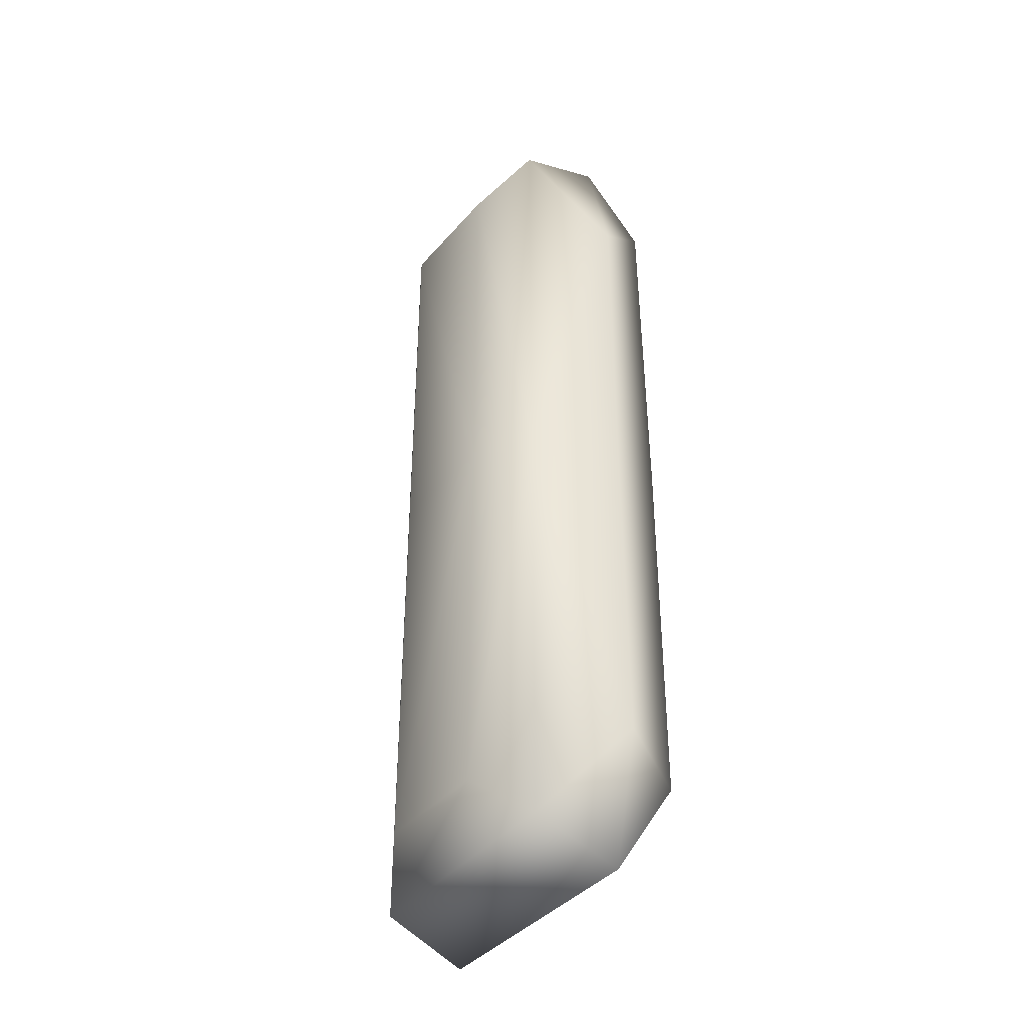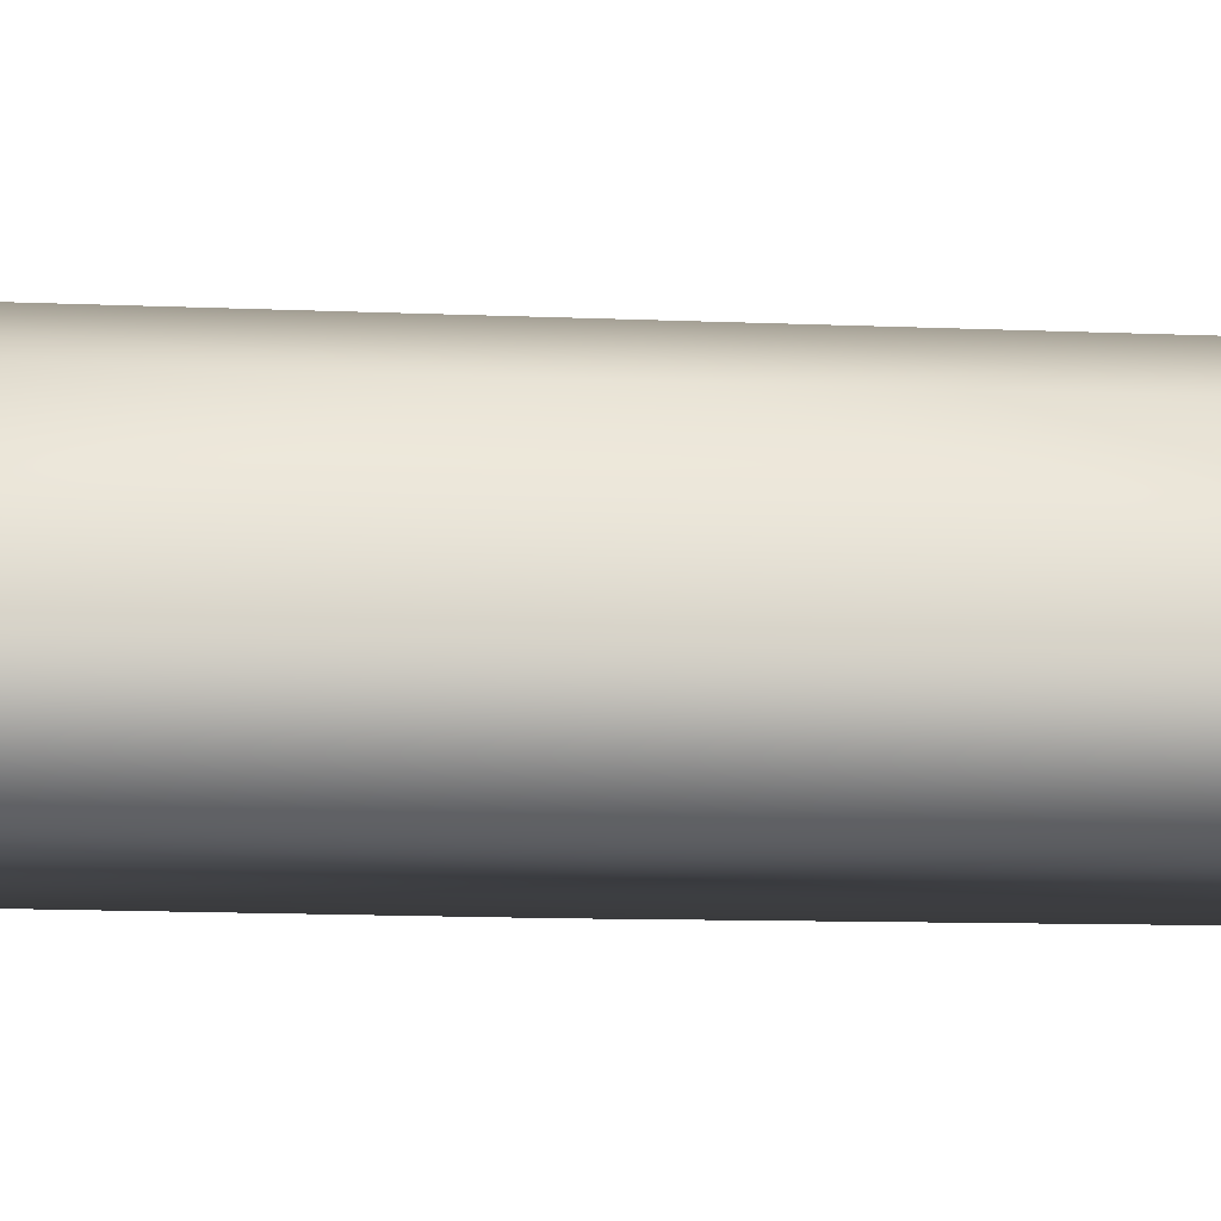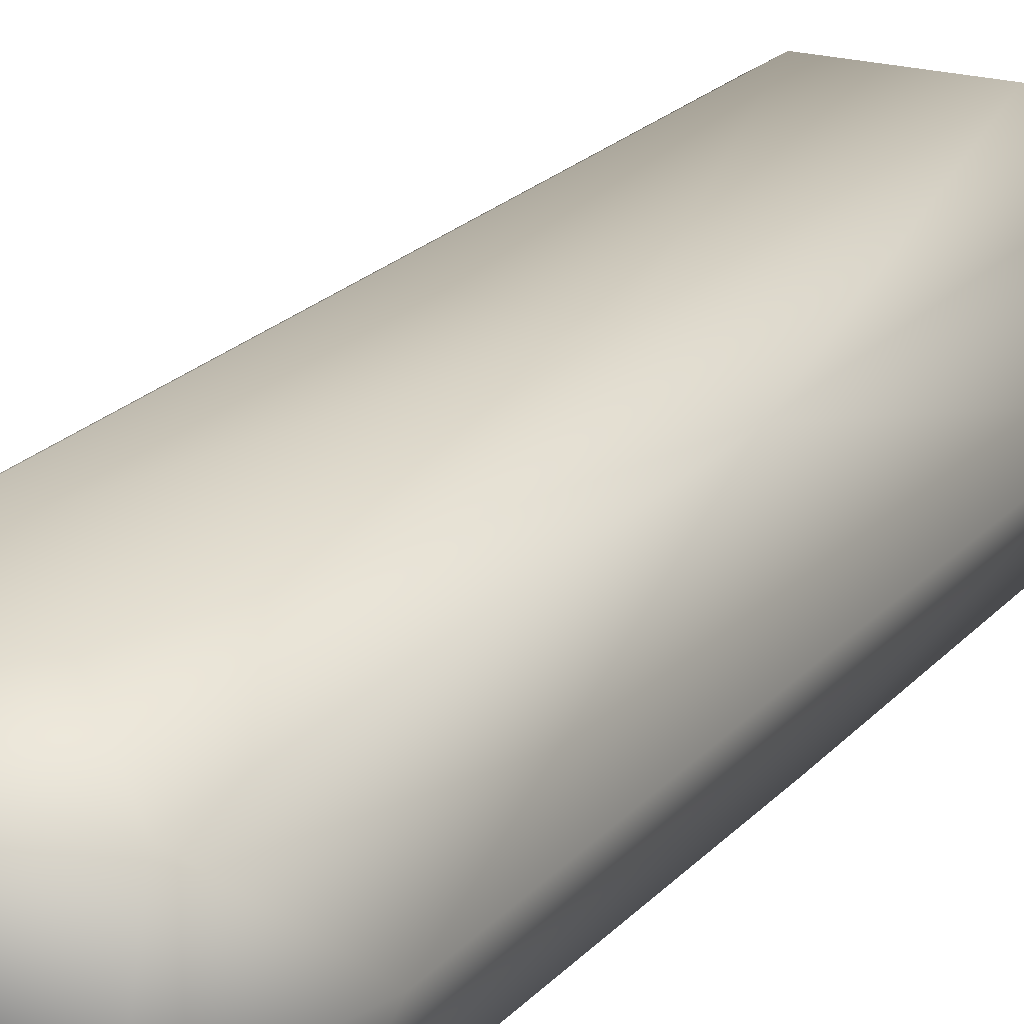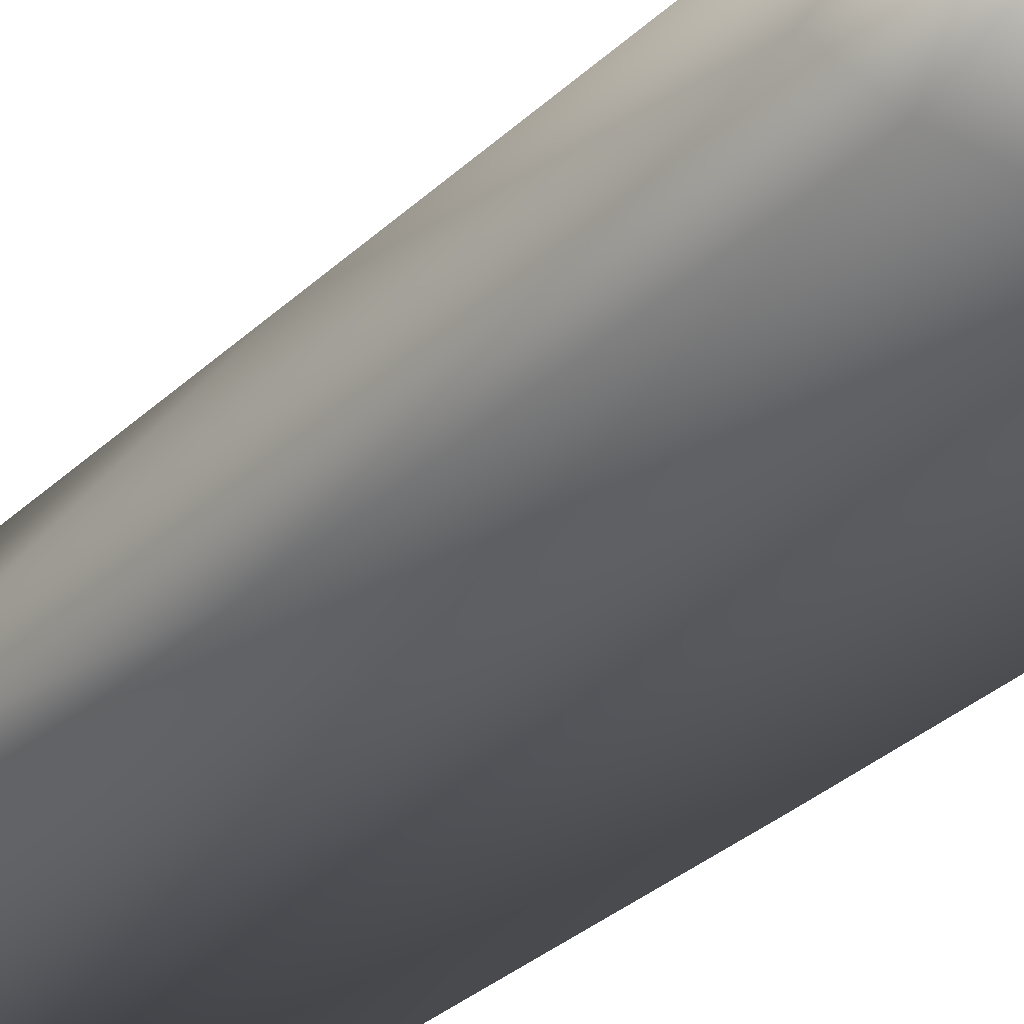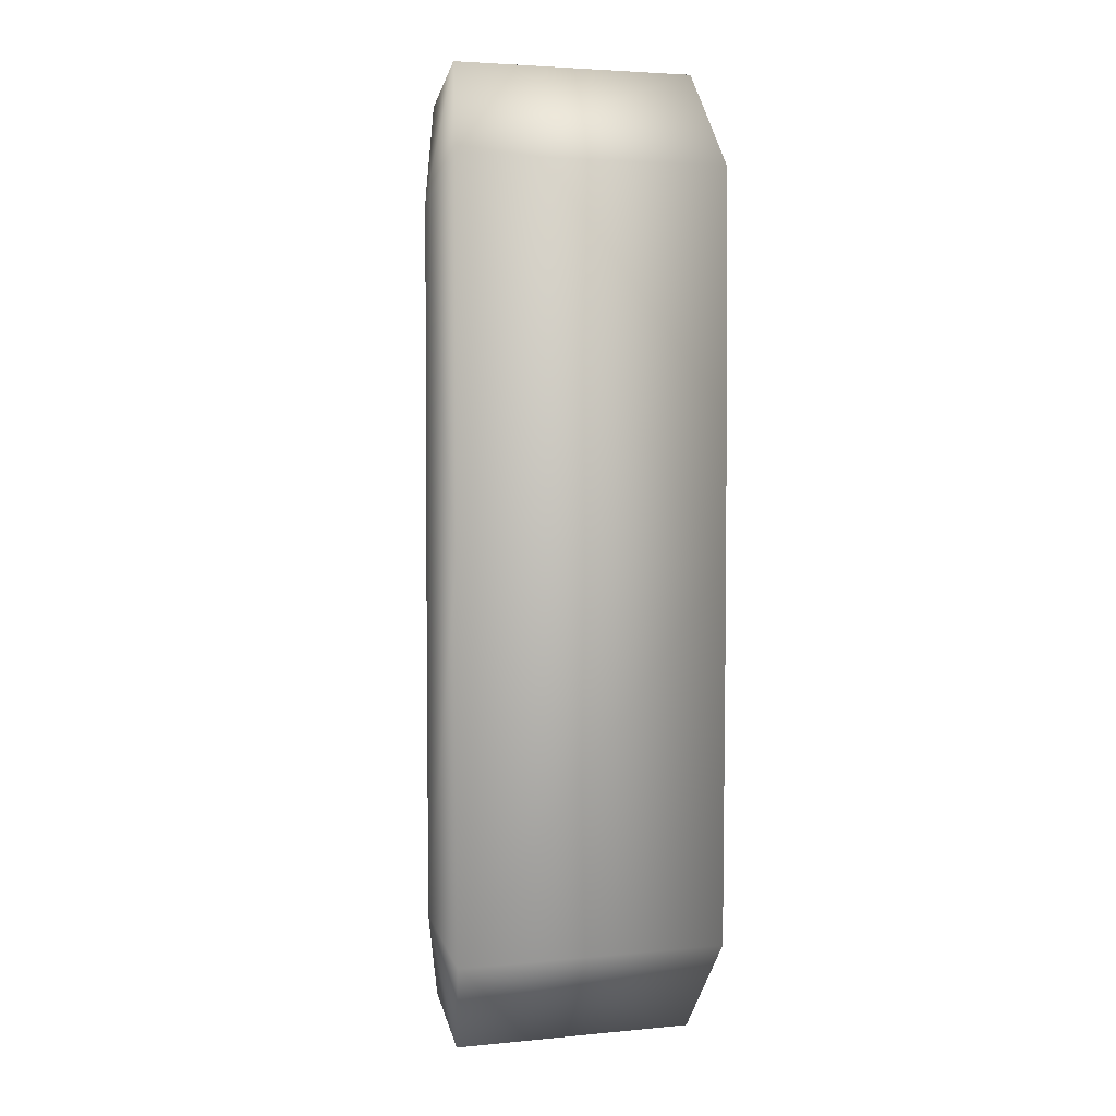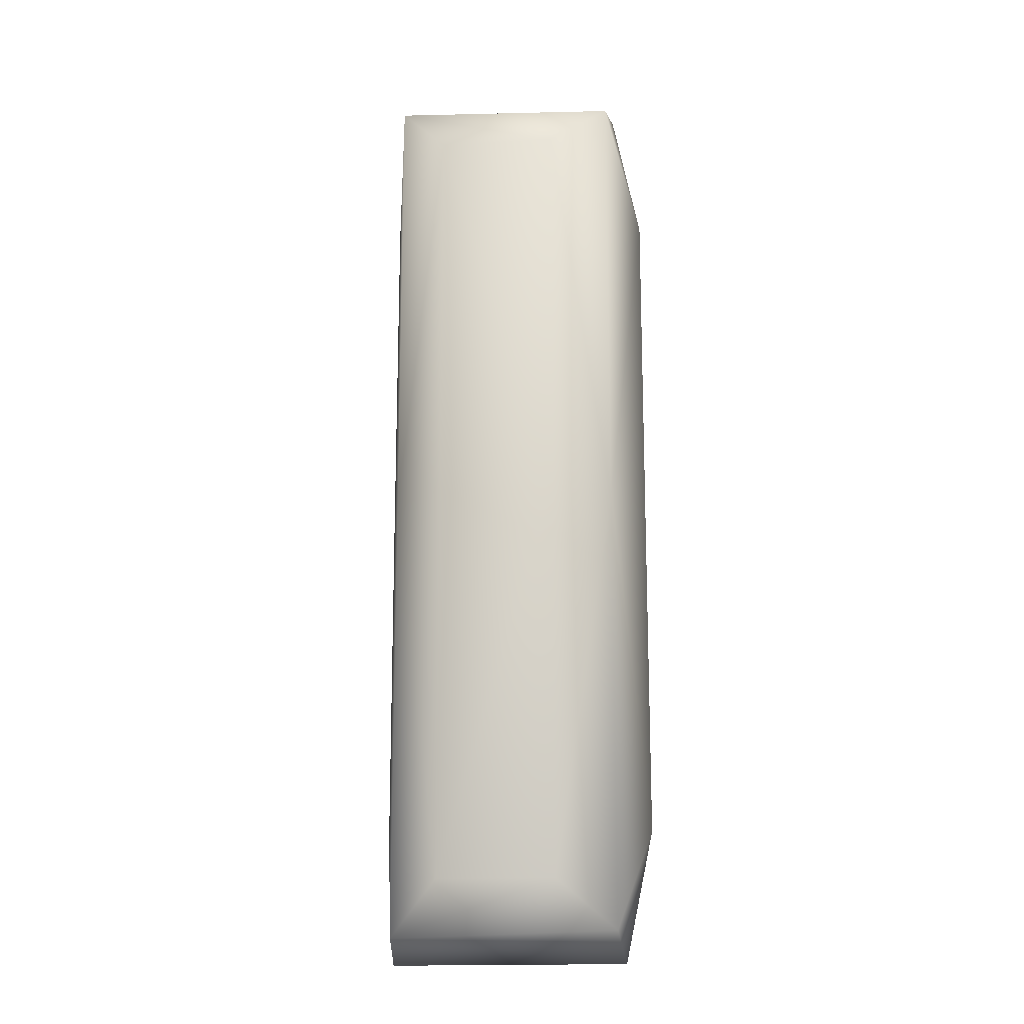
<metadata>
{"format":"obj","ext":"obj","renderer":"f3d","projection":"perspective","resolution":1024,"background":"white","views":[{"elev":-40.2,"azim":-126.5,"up":"+Z"},{"elev":-9.1,"azim":-97.6,"up":"+Y"},{"elev":20.4,"azim":-151.8,"up":"+Y"},{"elev":-32.2,"azim":-37.7,"up":"+Y"},{"elev":3.7,"azim":-18.4,"up":"+Z"},{"elev":-15.9,"azim":-173.6,"up":"+Z"}]}
</metadata>
<code>
o Cube
v 0.04553 -0.0277 0.1252
v -0.0436 -0.0277 0.1252
v 0.04049 -0.009148 0.1564
v 0.04297 -0.009689 0.1123
v -0.04827 -0.009763 0.112
v -0.03893 -0.009223 0.1561
v 0.02038 0.03051 0.1304
v 0.03666 0.02036 0.1487
v -0.01845 0.03051 0.1304
v -0.03767 0.01977 0.1464
v 0.04553 -0.0277 -0.1252
v -0.0436 -0.0277 -0.1252
v 0.04049 -0.009148 -0.1564
v 0.04297 -0.009689 -0.1123
v -0.04827 -0.009763 -0.112
v -0.03893 -0.009223 -0.1561
v 0.02038 0.03051 -0.1304
v 0.03666 0.02036 -0.1487
v -0.01845 0.03051 -0.1304
v -0.03767 0.01977 -0.1464
v 0.04583 -0.02809 -0
v 0.04297 -0.00915 -0
v -0.04827 -0.009224 -0
v 0.02038 0.03051 -0
v -0.01845 0.03051 -0
v -0.03767 0.01977 -0
v 0.03666 0.02036 -0
v -0.0439 -0.02809 -0
f 21 22 4
f 25 9 7
f 21 1 2
f 4 8 3
f 27 8 4
f 8 10 6
f 6 10 5
f 7 8 27
f 9 10 8
f 3 6 2
f 1 4 3
f 2 6 5
f 5 23 28
f 26 23 5
f 9 25 26
f 21 11 14
f 17 19 25
f 21 28 12
f 14 13 18
f 27 22 14
f 18 13 16
f 16 15 20
f 27 18 17
f 18 20 19
f 12 16 13
f 11 13 14
f 12 15 16
f 28 23 15
f 15 23 26
f 19 20 26
f 1 21 4
f 24 25 7
f 28 21 2
f 22 27 4
f 3 8 6
f 24 7 27
f 7 9 8
f 1 3 2
f 2 5 28
f 10 26 5
f 10 9 26
f 22 21 14
f 24 17 25
f 11 21 12
f 18 27 14
f 20 18 16
f 24 27 17
f 17 18 19
f 11 12 13
f 12 28 15
f 20 15 26
f 25 19 26

</code>
